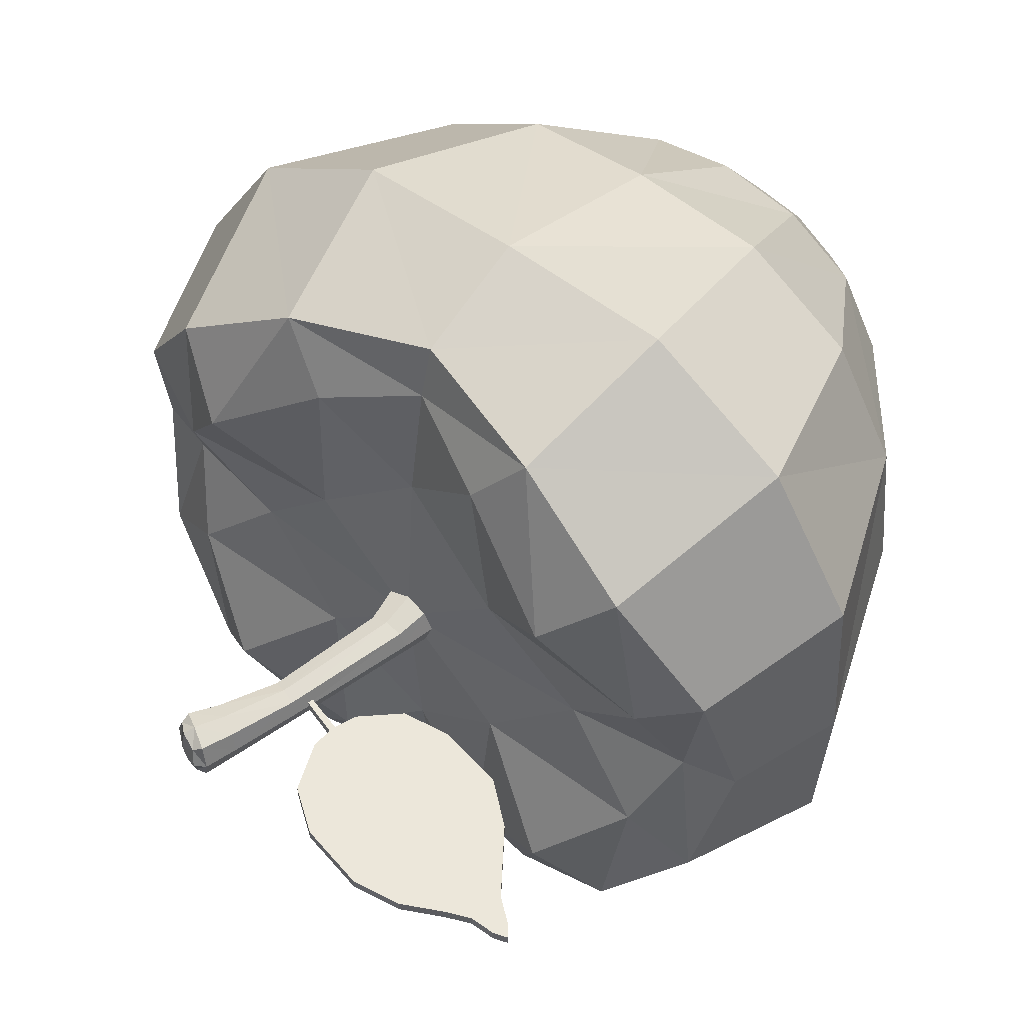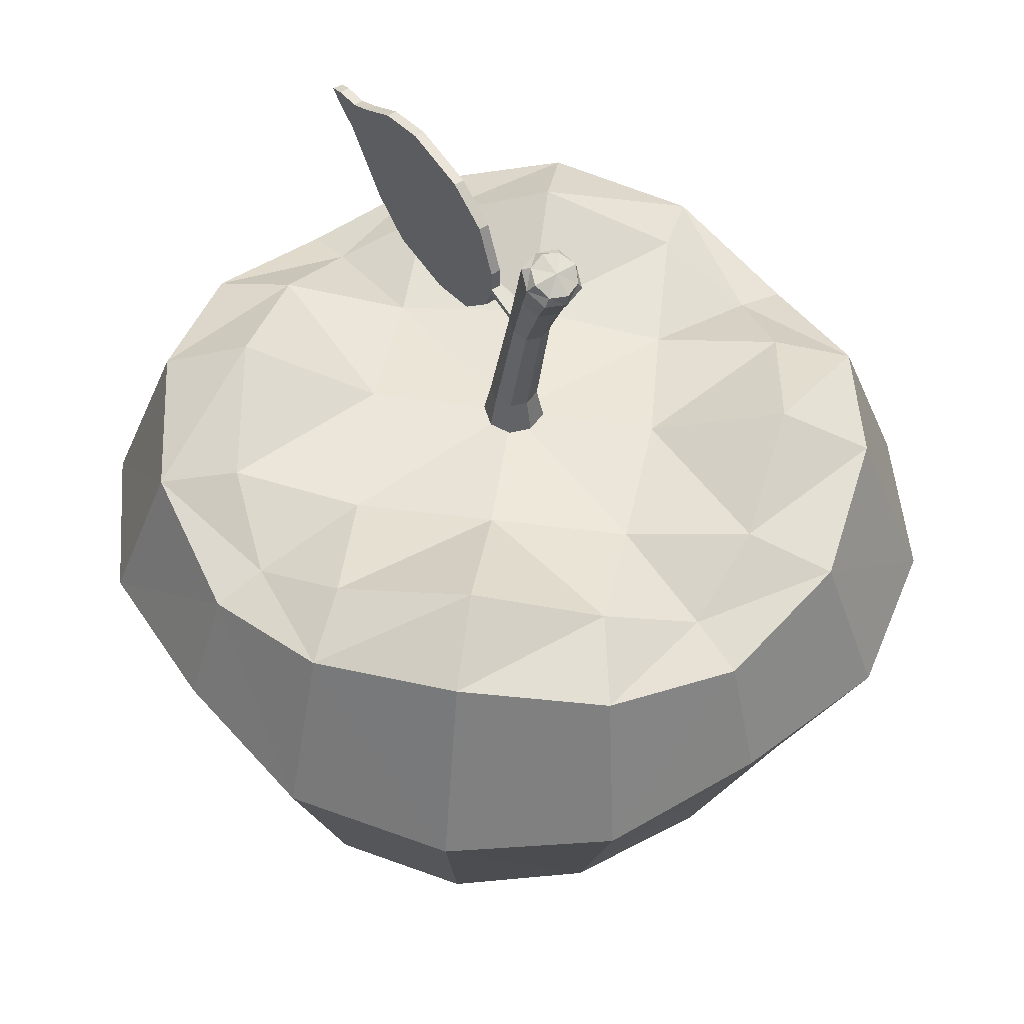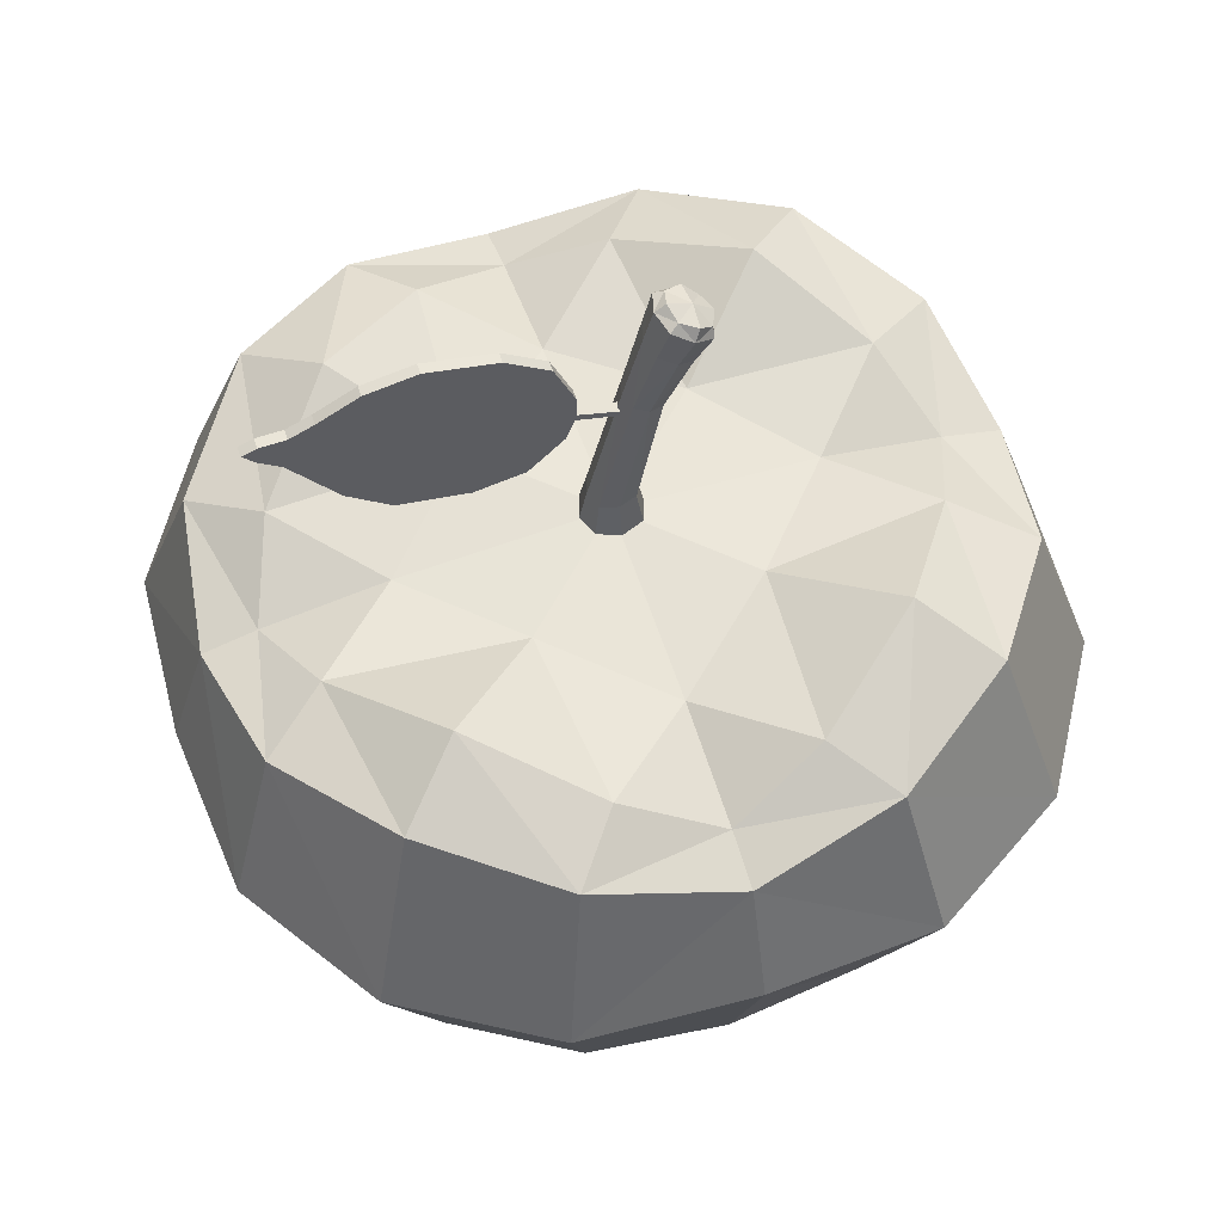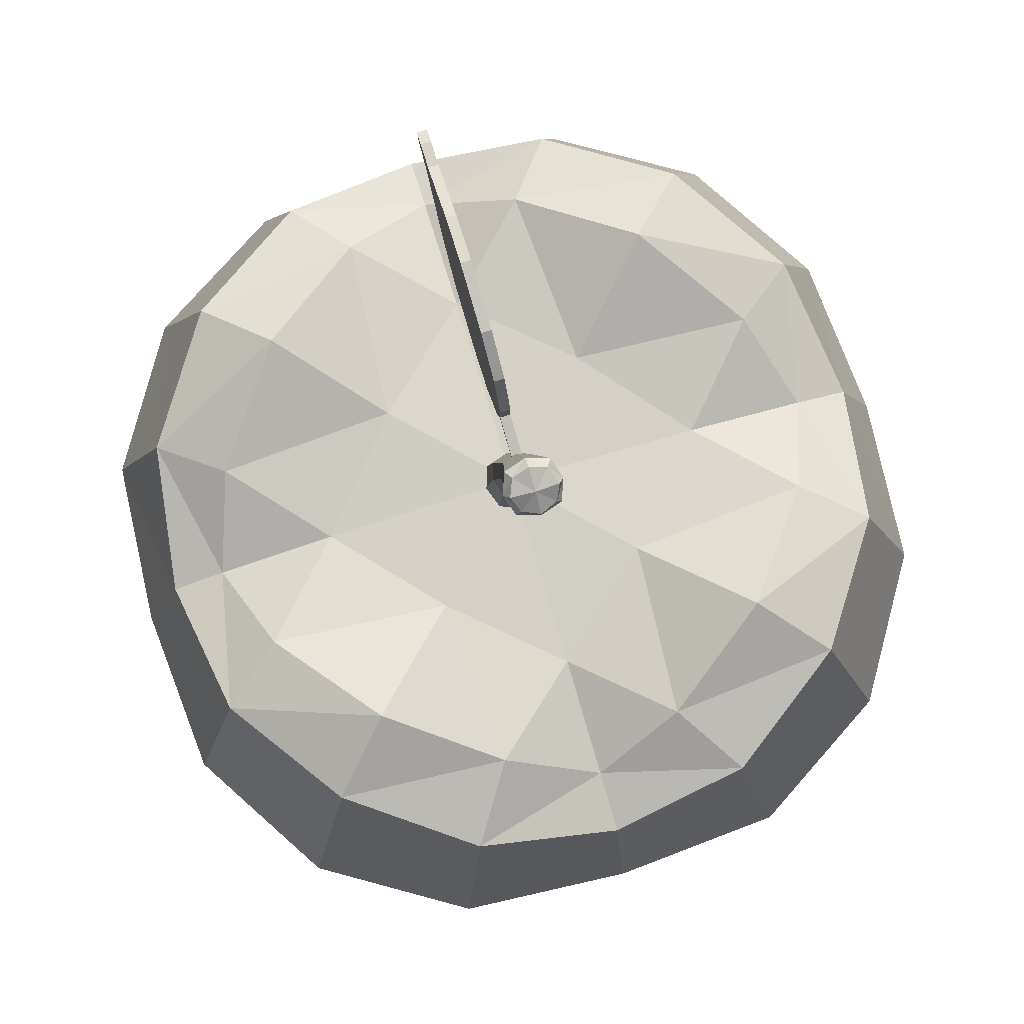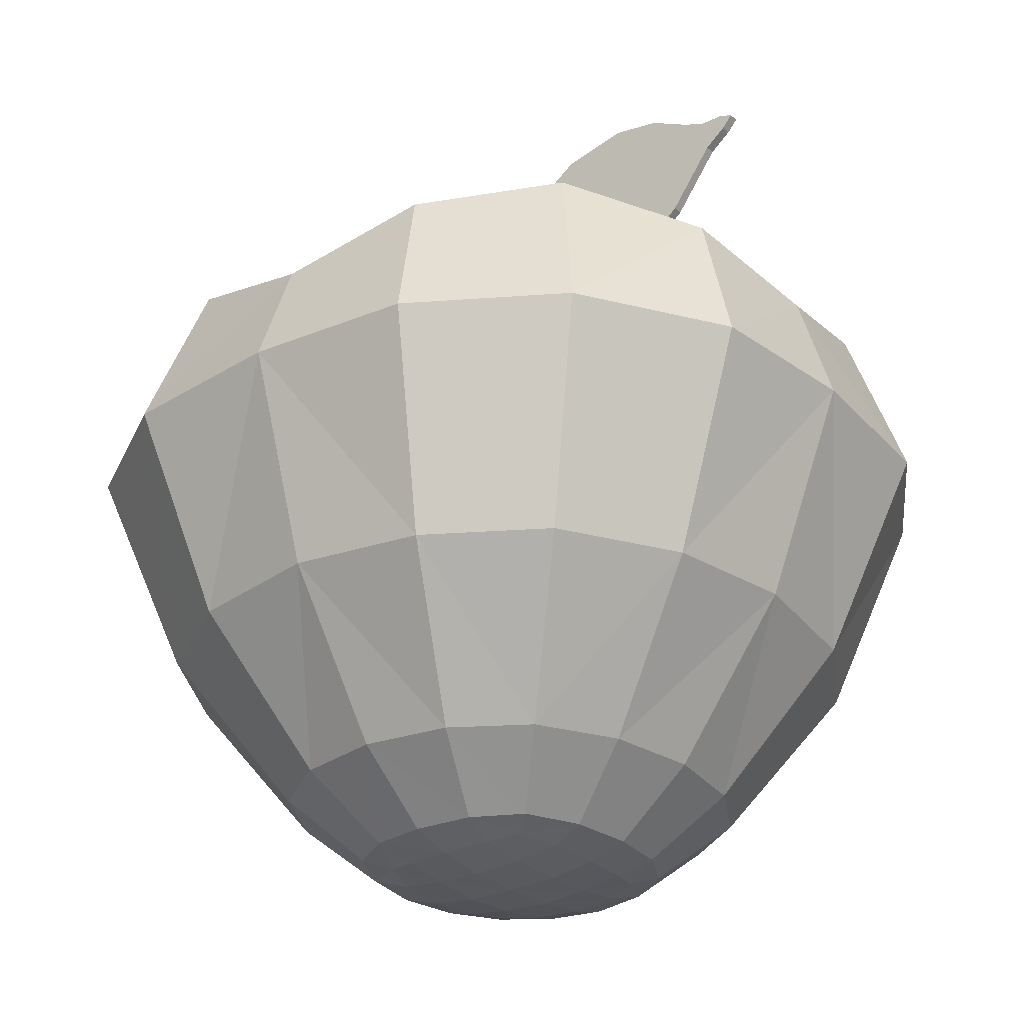
<metadata>
{"format":"obj","ext":"obj","renderer":"f3d","projection":"perspective","resolution":1024,"background":"white","views":[{"elev":52.7,"azim":-141.1,"up":"+Z"},{"elev":50.8,"azim":53.8,"up":"+Y"},{"elev":57.8,"azim":-18.6,"up":"+Y"},{"elev":78.7,"azim":73.2,"up":"+Y"},{"elev":-28.4,"azim":-142.3,"up":"+Y"}]}
</metadata>
<code>
o Apple_Cube.020
v -0.4012 0.0354 0
v -0.3218 -0.1649 0
v -0.305 -0.1697 0.1344
v -0.3894 0.03141 0.1642
v -0.3894 0.03141 -0.1642
v -0.305 -0.1697 -0.1344
v 2.9e-05 0.03587 -0.3994
v 6e-06 -0.1649 -0.3309
v -0.1308 -0.1699 -0.3138
v -0.1654 0.03172 -0.3876
v 0.1655 0.03172 -0.3876
v 0.1308 -0.1699 -0.3138
v 0.4013 0.0354 -0
v 0.3218 -0.1649 -0
v 0.305 -0.1697 -0.1344
v 0.3895 0.03141 -0.1642
v 0.3895 0.03141 0.1642
v 0.305 -0.1697 0.1344
v 2.9e-05 0.03587 0.3994
v 6e-06 -0.1649 0.3309
v 0.1308 -0.1699 0.3138
v 0.1655 0.03172 0.3876
v -0.1654 0.03172 0.3876
v -0.1308 -0.1699 0.3138
v 0 -0.3942 0
v -0 -0.3931 -0.05499
v 0.05067 -0.3932 -0
v 0 -0.3931 0.05499
v -0.05067 -0.3932 0
v -0.04818 -0.3909 -0.05233
v 0.04818 -0.3909 -0.05233
v 0.04818 -0.3909 0.05233
v -0.04818 -0.3909 0.05233
v 0.3051 0.1645 -0
v 0.3634 0.1489 -0
v 0.2725 0.2037 -0.08825
v 0.2694 0.2052 0.08825
v 0.3413 0.1799 0.1358
v 0.3424 0.1798 -0.1358
v 0.191 0.1855 -0
v 0 -0.3143 0.225
v 0 -0.3755 0.1476
v 0.05557 -0.3742 0.1386
v 0.08409 -0.3142 0.2098
v -0.08409 -0.3142 0.2098
v -0.05557 -0.3742 0.1386
v 0.21 -0.3141 -0
v 0.1357 -0.3753 -0
v 0.1275 -0.3741 -0.06031
v 0.196 -0.3141 -0.08984
v 0.196 -0.3141 0.08984
v 0.1275 -0.3741 0.06031
v -0 -0.3143 -0.225
v -0 -0.3755 -0.1476
v -0.05557 -0.3742 -0.1386
v -0.08409 -0.3142 -0.2098
v 0.08409 -0.3142 -0.2098
v 0.05557 -0.3742 -0.1386
v -0.21 -0.3141 0
v -0.1357 -0.3753 0
v -0.1275 -0.3741 0.06031
v -0.196 -0.3141 0.08984
v -0.196 -0.3141 -0.08984
v -0.1275 -0.3741 -0.06031
v -0.3144 0.1624 0
v -0.3659 0.1489 0
v -0.2809 0.1998 0.08825
v -0.2809 0.1998 -0.08825
v -0.3425 0.1798 -0.1358
v -0.3425 0.1798 0.1358
v -0.1963 0.1812 0
v 4.2e-05 0.1618 0.3067
v 3.5e-05 0.1476 0.3581
v 0.09048 0.2029 0.2738
v -0.09037 0.2029 0.2738
v -0.1386 0.1848 0.3348
v 0.1387 0.1848 0.3348
v 3.9e-05 0.1809 0.191
v 4.2e-05 0.1618 -0.3067
v 3.4e-05 0.1476 -0.3581
v -0.09037 0.2029 -0.2738
v 0.09048 0.2029 -0.2738
v 0.1387 0.1848 -0.3348
v -0.1386 0.1848 -0.3348
v 3.9e-05 0.1809 -0.191
v -0.09244 -0.3852 -0.05176
v -0.09763 -0.3873 0
v -0.09244 -0.3852 0.05176
v -0.2396 -0.1698 0.2465
v -0.3039 0.03236 0.3022
v -0.154 -0.3141 -0.1647
v -0.1013 -0.3729 -0.11
v 0.04766 -0.3852 -0.1004
v -0 -0.3873 -0.1061
v -0.04766 -0.3852 -0.1004
v 0.154 -0.3141 -0.1647
v 0.1013 -0.3729 -0.11
v 0.09244 -0.3852 0.05176
v 0.09763 -0.3873 -0
v 0.09244 -0.3852 -0.05176
v 0.154 -0.3141 0.1647
v 0.1013 -0.3729 0.11
v -0.04766 -0.3852 0.1004
v 0 -0.3873 0.1061
v 0.04766 -0.3852 0.1004
v -0.1013 -0.3729 0.11
v -0.154 -0.3141 0.1647
v -0.3039 0.03236 -0.3022
v -0.2396 -0.1698 -0.2465
v 0.304 0.03236 -0.3022
v 0.2397 -0.1698 -0.2465
v 0.304 0.03236 0.3022
v 0.2397 -0.1698 0.2465
v -0.258 0.2056 0.2524
v -0.1968 0.2424 0.192
v -0.103 0.1943 0.1003
v 0.2581 0.2056 -0.2524
v 0.1969 0.2424 -0.192
v 0.1031 0.1943 -0.1003
v 0.1031 0.1943 0.1003
v 0.1969 0.2424 0.192
v 0.2581 0.2056 0.2524
v -0.103 0.1943 -0.1003
v -0.1968 0.2424 -0.192
v -0.258 0.2056 -0.2524
v -0.08141 -0.3812 0.08842
v -0.08141 -0.3812 -0.08842
v 0.08141 -0.3812 0.08842
v 0.08141 -0.3812 -0.08842
v 6e-06 0.1951 -0
v -0.02159 0.2258 -0.001828
v 0.000659 0.2267 -0.02395
v 0.02292 0.2275 -0.001828
v 0.000658 0.2266 0.02028
v 0.04466 0.3416 -0.001822
v 0.000427 0.1816 0.02978
v 0.03211 0.1817 -0.001831
v 0.000428 0.1817 -0.03348
v -0.0312 0.1816 -0.001828
v 0.06047 0.4363 0.0272
v 0.00926 0.3524 -0.001808
v 0.02698 0.3476 0.0177
v 0.027 0.3478 -0.02136
v 0.06808 0.4486 -0.001799
v 0.06049 0.4364 -0.03082
v 0.08531 0.4215 -0.001807
v 0.03556 0.4501 -0.001797
v -0.01606 0.2262 0.01496
v -0.02339 0.1818 -0.02566
v 0.02426 0.1818 -0.02566
v 0.02423 0.1818 0.02197
v -0.02337 0.1817 0.02196
v -0.01607 0.2263 -0.01864
v 0.0174 0.2275 -0.01831
v 0.01739 0.2274 0.01463
v 0.000485 0.1935 0.02699
v 0.02938 0.1938 -0.00183
v 0.000486 0.1935 -0.03067
v -0.02839 0.1933 -0.001828
v 0.02673 0.4184 -0.001799
v 0.04828 0.408 -0.0267
v 0.06969 0.3959 -0.001813
v 0.04825 0.4078 0.02307
v 0.04034 0.3436 -0.01626
v 0.04031 0.3434 0.0126
v 0.01368 0.3514 0.01302
v 0.01369 0.3515 -0.01666
v 0.04595 0.457 -0.001797
v 0.06627 0.446 -0.02531
v 0.08648 0.434 -0.001804
v 0.06625 0.4459 0.0217
v 0.07924 0.4257 0.01992
v 0.04177 0.4467 0.01996
v 0.04178 0.4468 -0.02357
v 0.07928 0.4259 -0.02355
v -0.02123 0.1935 0.0199
v -0.02125 0.1936 -0.02359
v 0.02224 0.1939 -0.02352
v 0.02221 0.1938 0.01982
v 0.03211 0.4159 0.01695
v 0.03212 0.416 -0.02056
v 0.06449 0.3995 -0.02037
v 0.06445 0.3993 0.01673
v 0.05017 0.4514 0.01508
v 0.05018 0.4514 -0.01868
v 0.07936 0.4352 -0.01869
v 0.07933 0.4351 0.01507
v -0.03966 0.32 -0.007612
v -0.03025 0.3695 -0.007609
v -0.07375 0.2878 -0.007614
v -0.04939 0.4156 -0.007607
v -0.1212 0.2798 -0.007615
v -0.08998 0.4439 -0.007606
v -0.1872 0.2921 -0.007615
v -0.1557 0.4575 -0.007606
v -0.2275 0.3247 -0.007614
v -0.2038 0.4493 -0.007607
v -0.2551 0.3623 -0.007613
v -0.2424 0.429 -0.007609
v -0.2717 0.3849 -0.007612
v -0.2652 0.419 -0.00761
v -0.293 0.4013 -0.007611
v -0.2897 0.4184 -0.00761
v -0.3035 0.4136 -0.007611
v -0.03174 0.3415 -0.007611
v -0.03051 0.348 -0.007611
v 0.01051 0.33 -0.007611
v 0.01155 0.3354 -0.007611
v -0.03025 0.3695 0.002486
v -0.03966 0.32 0.002483
v -0.04939 0.4156 0.002488
v -0.07375 0.2878 0.002481
v -0.08998 0.4438 0.002489
v -0.1212 0.2798 0.00248
v -0.1557 0.4575 0.002489
v -0.1872 0.2921 0.00248
v -0.2038 0.4493 0.002488
v -0.2275 0.3247 0.002481
v -0.2424 0.429 0.002487
v -0.2551 0.3623 0.002483
v -0.2652 0.419 0.002486
v -0.2717 0.3849 0.002484
v -0.2897 0.4184 0.002485
v -0.293 0.4013 0.002484
v -0.3035 0.4136 0.002485
v -0.03051 0.348 0.002485
v -0.03174 0.3415 0.002484
v 0.01155 0.3354 0.002485
v 0.01051 0.33 0.002484
f 90 3 89
f 6 1 5
f 2 63 59
f 62 2 59
f 66 5 1
f 66 4 70
f 108 6 5
f 9 7 8
f 69 108 5
f 84 108 125
f 6 91 63
f 3 1 2
f 10 109 108
f 12 7 11
f 8 57 53
f 56 8 53
f 80 11 7
f 80 10 84
f 111 11 110
f 15 13 14
f 83 110 11
f 39 110 117
f 12 96 57
f 107 3 62
f 110 15 111
f 18 13 17
f 14 51 47
f 50 14 47
f 35 17 13
f 35 16 39
f 112 18 17
f 21 19 20
f 38 112 17
f 77 112 122
f 18 101 51
f 91 9 56
f 22 113 112
f 24 19 23
f 20 45 41
f 44 20 41
f 73 23 19
f 73 22 77
f 89 23 90
f 70 90 114
f 76 90 23
f 24 107 45
f 96 15 50
f 25 30 26
f 26 95 94
f 29 86 30
f 30 127 95
f 25 31 27
f 27 100 99
f 26 93 31
f 31 129 100
f 25 32 28
f 28 105 104
f 27 98 32
f 32 128 105
f 25 33 29
f 29 88 87
f 28 103 33
f 33 126 88
f 34 38 35
f 37 122 38
f 34 39 36
f 36 117 118
f 34 40 37
f 37 120 121
f 36 119 40
f 40 130 120
f 44 102 101
f 46 41 45
f 104 43 42
f 43 128 102
f 106 45 107
f 49 47 48
f 46 104 42
f 46 126 103
f 50 97 96
f 52 47 51
f 48 100 49
f 49 129 97
f 102 51 101
f 55 53 54
f 48 98 99
f 52 128 98
f 56 92 91
f 58 53 57
f 94 55 54
f 55 127 92
f 97 57 96
f 61 59 60
f 58 94 54
f 58 129 93
f 106 62 61
f 64 59 63
f 60 88 61
f 61 126 106
f 92 63 91
f 101 21 44
f 60 86 87
f 64 127 86
f 65 69 66
f 68 125 69
f 65 70 67
f 67 114 115
f 65 71 68
f 68 123 124
f 67 116 71
f 71 130 123
f 72 76 73
f 115 76 75
f 72 77 74
f 77 121 74
f 72 78 75
f 75 116 115
f 74 120 78
f 78 130 116
f 79 83 80
f 118 83 82
f 79 84 81
f 84 124 81
f 79 85 82
f 82 119 118
f 81 123 85
f 85 130 119
f 130 40 119
f 40 34 36
f 130 71 116
f 71 65 67
f 130 78 120
f 78 72 74
f 130 85 123
f 85 79 81
f 43 41 42
f 90 4 3
f 6 2 1
f 2 6 63
f 62 3 2
f 66 69 5
f 66 1 4
f 108 109 6
f 9 10 7
f 69 125 108
f 84 10 108
f 6 109 91
f 3 4 1
f 10 9 109
f 12 8 7
f 8 12 57
f 56 9 8
f 80 83 11
f 80 7 10
f 111 12 11
f 15 16 13
f 83 117 110
f 39 16 110
f 12 111 96
f 107 89 3
f 110 16 15
f 18 14 13
f 14 18 51
f 50 15 14
f 35 38 17
f 35 13 16
f 112 113 18
f 21 22 19
f 38 122 112
f 77 22 112
f 18 113 101
f 91 109 9
f 22 21 113
f 24 20 19
f 20 24 45
f 44 21 20
f 73 76 23
f 73 19 22
f 89 24 23
f 70 4 90
f 76 114 90
f 24 89 107
f 96 111 15
f 25 29 30
f 26 30 95
f 29 87 86
f 30 86 127
f 25 26 31
f 27 31 100
f 26 94 93
f 31 93 129
f 25 27 32
f 28 32 105
f 27 99 98
f 32 98 128
f 25 28 33
f 29 33 88
f 28 104 103
f 33 103 126
f 34 37 38
f 37 121 122
f 34 35 39
f 36 39 117
f 37 40 120
f 36 118 119
f 44 43 102
f 46 42 41
f 104 105 43
f 43 105 128
f 106 46 45
f 49 50 47
f 46 103 104
f 46 106 126
f 50 49 97
f 52 48 47
f 48 99 100
f 49 100 129
f 102 52 51
f 55 56 53
f 48 52 98
f 52 102 128
f 56 55 92
f 58 54 53
f 94 95 55
f 55 95 127
f 97 58 57
f 61 62 59
f 58 93 94
f 58 97 129
f 106 107 62
f 64 60 59
f 60 87 88
f 61 88 126
f 92 64 63
f 101 113 21
f 60 64 86
f 64 92 127
f 65 68 69
f 68 124 125
f 65 66 70
f 67 70 114
f 68 71 123
f 67 115 116
f 72 75 76
f 115 114 76
f 72 73 77
f 77 122 121
f 75 78 116
f 74 121 120
f 79 82 83
f 118 117 83
f 79 80 84
f 84 125 124
f 82 85 119
f 81 124 123
f 43 44 41
f 131 176 148
f 141 153 131
f 132 167 143
f 131 177 159
f 158 153 132
f 143 154 132
f 133 164 135
f 132 178 158
f 157 154 133
f 165 133 135
f 142 155 165
f 155 157 133
f 134 179 155
f 166 134 142
f 148 156 134
f 164 162 135
f 162 165 135
f 136 179 156
f 136 176 152
f 137 178 157
f 137 179 151
f 138 177 158
f 138 178 150
f 139 176 159
f 139 177 149
f 140 180 163
f 163 172 140
f 140 187 171
f 140 184 173
f 166 160 141
f 160 167 141
f 142 183 163
f 163 166 142
f 167 161 143
f 143 182 164
f 144 186 169
f 144 185 168
f 144 184 171
f 144 187 170
f 175 161 145
f 145 181 174
f 145 185 169
f 145 186 175
f 146 183 162
f 146 182 175
f 146 186 170
f 146 187 172
f 174 160 147
f 160 173 147
f 147 184 168
f 147 185 174
f 141 148 166
f 131 159 176
f 141 167 153
f 132 153 167
f 131 153 177
f 158 177 153
f 143 164 154
f 133 154 164
f 132 154 178
f 157 178 154
f 165 155 133
f 142 134 155
f 155 179 157
f 134 156 179
f 166 148 134
f 148 176 156
f 164 182 162
f 162 183 165
f 136 151 179
f 136 156 176
f 137 150 178
f 137 157 179
f 138 149 177
f 138 158 178
f 139 152 176
f 139 159 177
f 140 173 180
f 163 183 172
f 140 172 187
f 140 171 184
f 166 180 160
f 160 181 167
f 142 165 183
f 163 180 166
f 167 181 161
f 143 161 182
f 144 170 186
f 144 169 185
f 144 168 184
f 144 171 187
f 175 182 161
f 145 161 181
f 145 174 185
f 145 169 186
f 146 172 183
f 146 162 182
f 146 175 186
f 146 170 187
f 174 181 160
f 160 180 173
f 147 173 184
f 147 168 185
f 141 131 148
f 190 189 188
f 192 191 190
f 194 193 192
f 196 195 194
f 198 197 196
f 200 199 198
f 202 201 200
f 202 204 203
f 189 205 188
f 208 205 206
f 209 212 210
f 211 214 212
f 213 216 214
f 215 218 216
f 217 220 218
f 219 222 220
f 221 224 222
f 224 223 225
f 209 227 226
f 227 228 226
f 189 226 206
f 191 209 189
f 221 199 201
f 194 218 196
f 227 188 205
f 217 195 197
f 228 207 208
f 212 192 190
f 200 224 202
f 226 208 206
f 193 211 191
f 223 201 203
f 196 220 198
f 207 227 205
f 224 204 202
f 219 197 199
f 214 194 192
f 204 223 203
f 215 193 195
f 210 190 188
f 220 200 198
f 190 191 189
f 192 193 191
f 194 195 193
f 196 197 195
f 198 199 197
f 200 201 199
f 202 203 201
f 189 206 205
f 208 207 205
f 209 211 212
f 211 213 214
f 213 215 216
f 215 217 218
f 217 219 220
f 219 221 222
f 221 223 224
f 209 210 227
f 227 229 228
f 189 209 226
f 191 211 209
f 221 219 199
f 194 216 218
f 227 210 188
f 217 215 195
f 228 229 207
f 212 214 192
f 200 222 224
f 226 228 208
f 193 213 211
f 223 221 201
f 196 218 220
f 207 229 227
f 224 225 204
f 219 217 197
f 214 216 194
f 204 225 223
f 215 213 193
f 210 212 190
f 220 222 200

</code>
